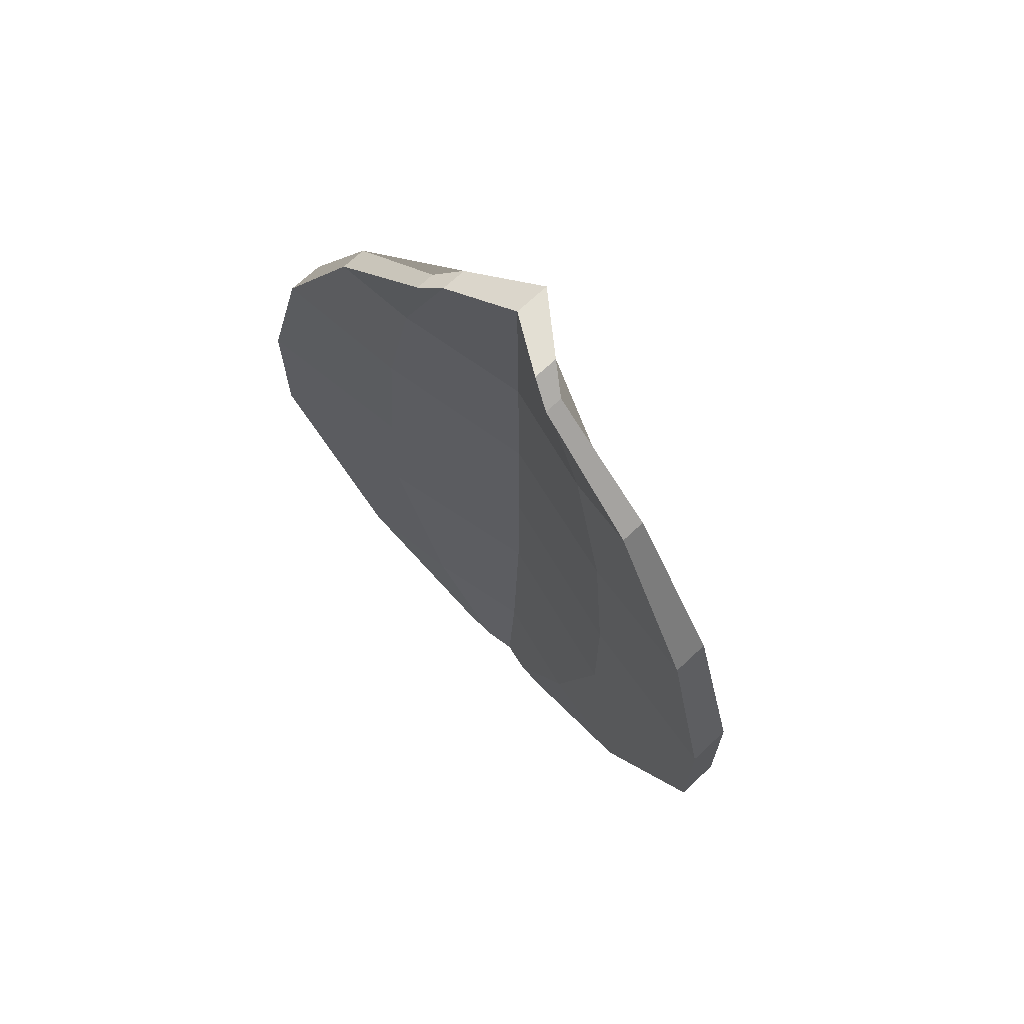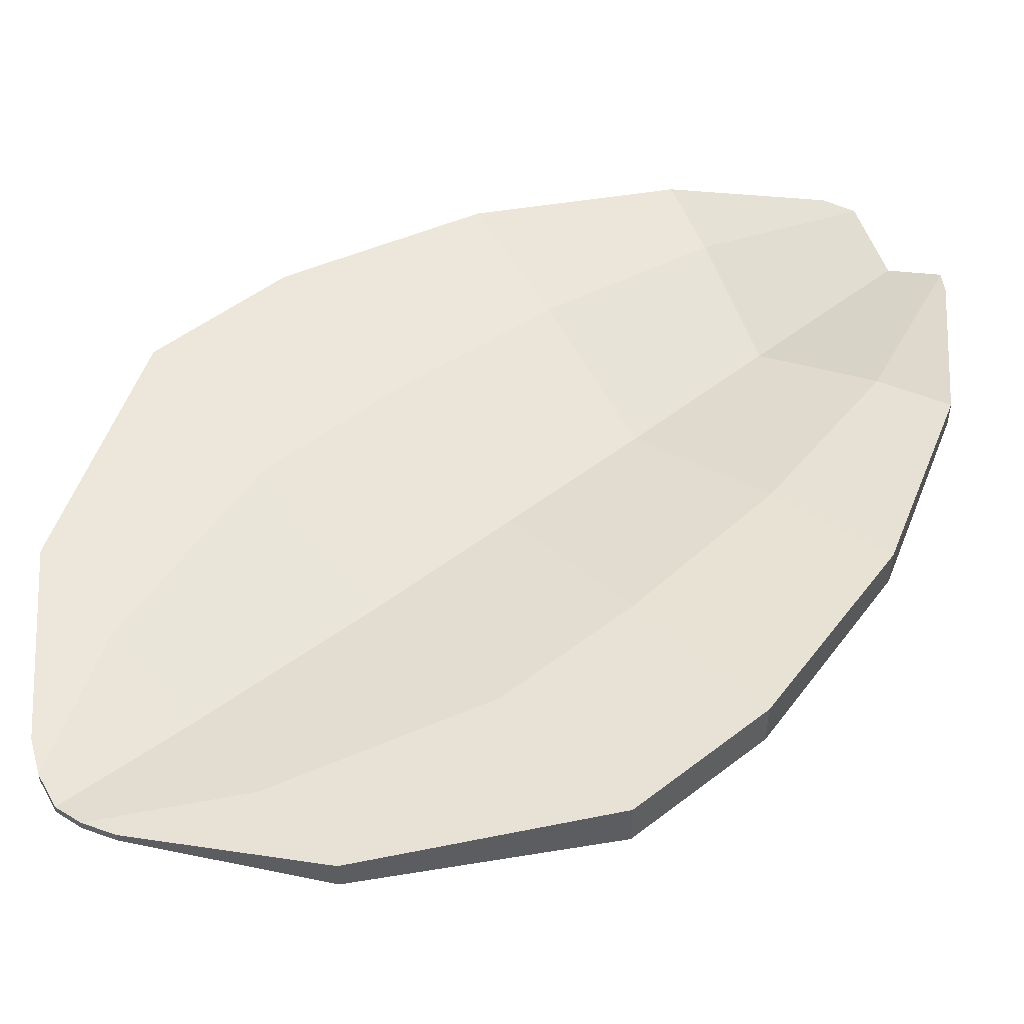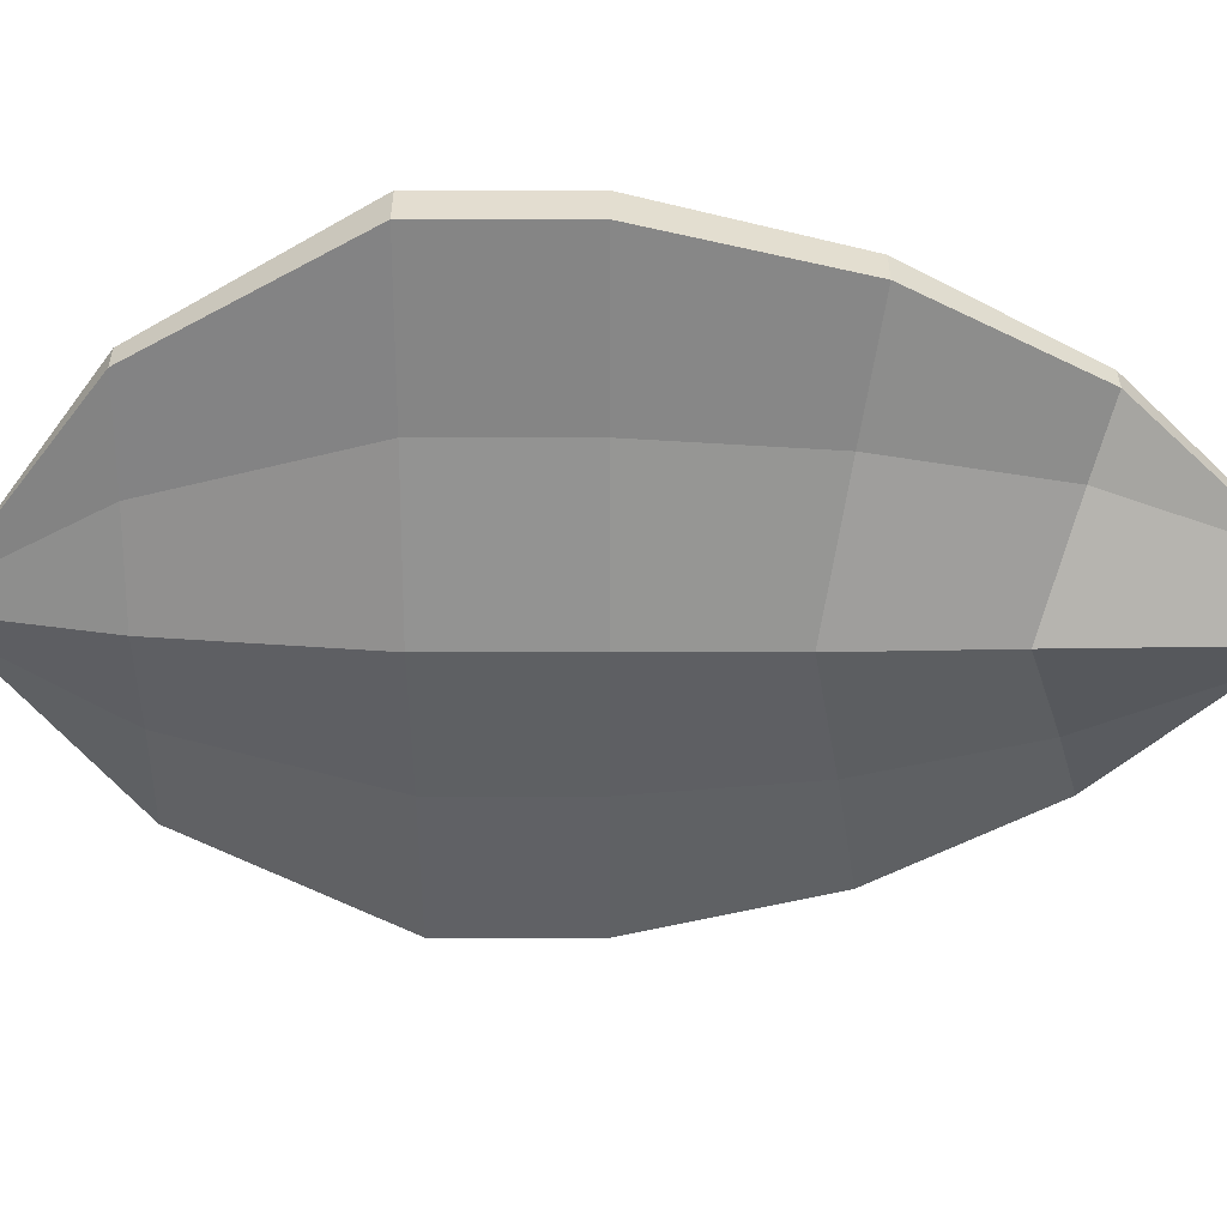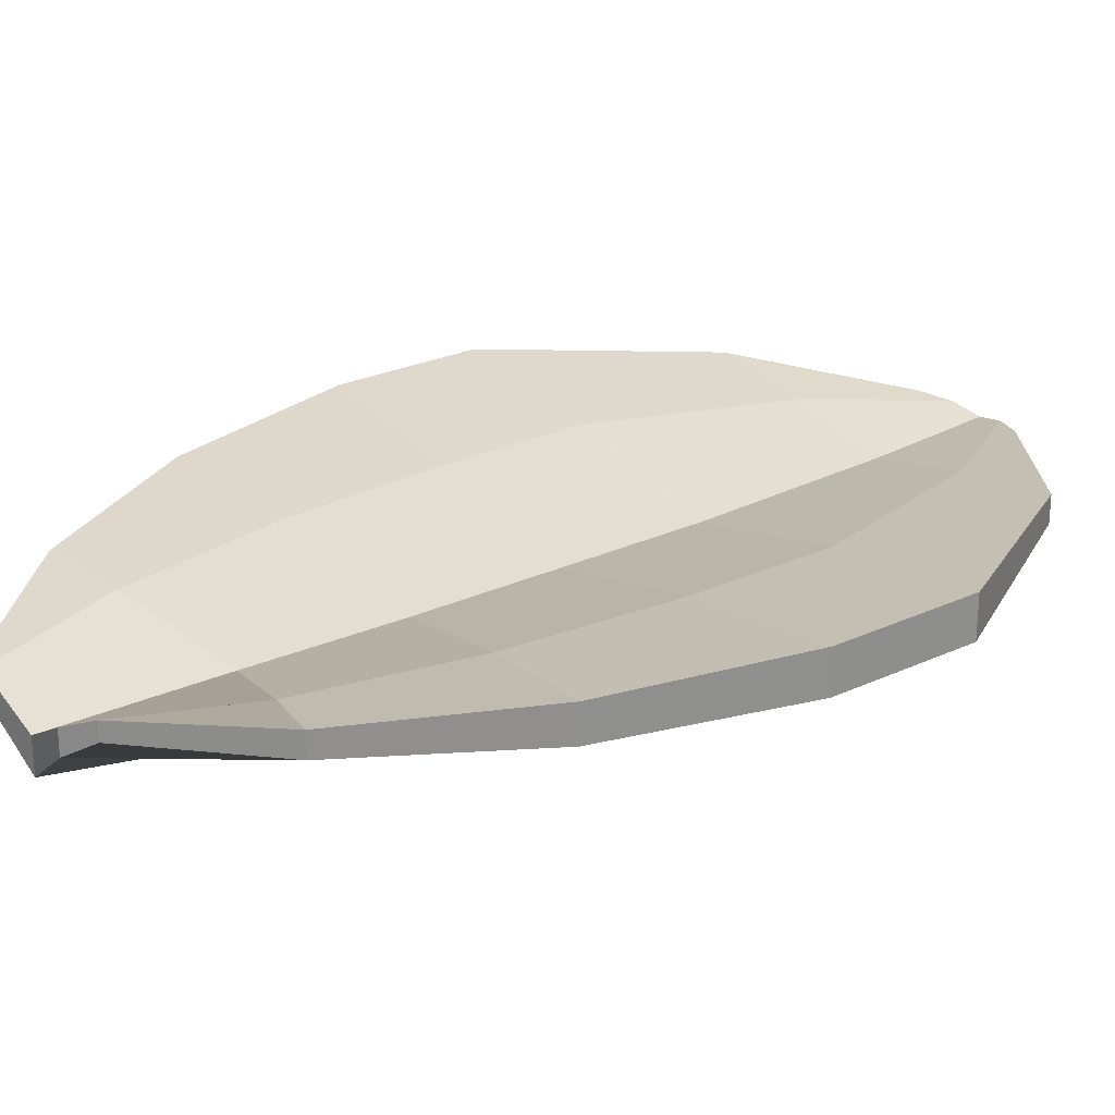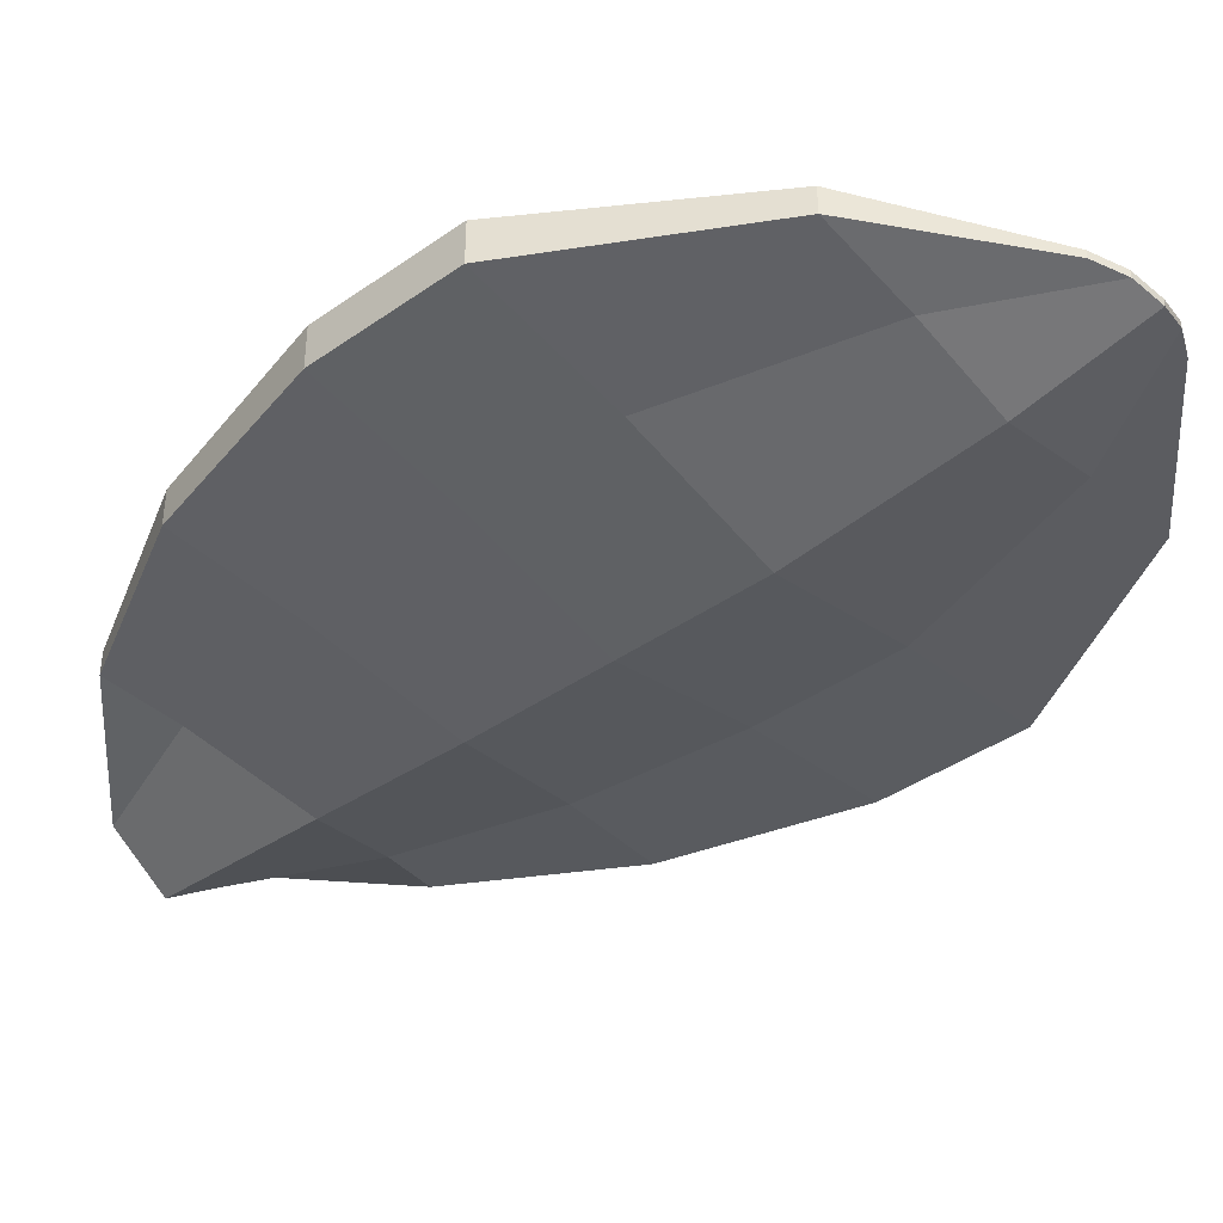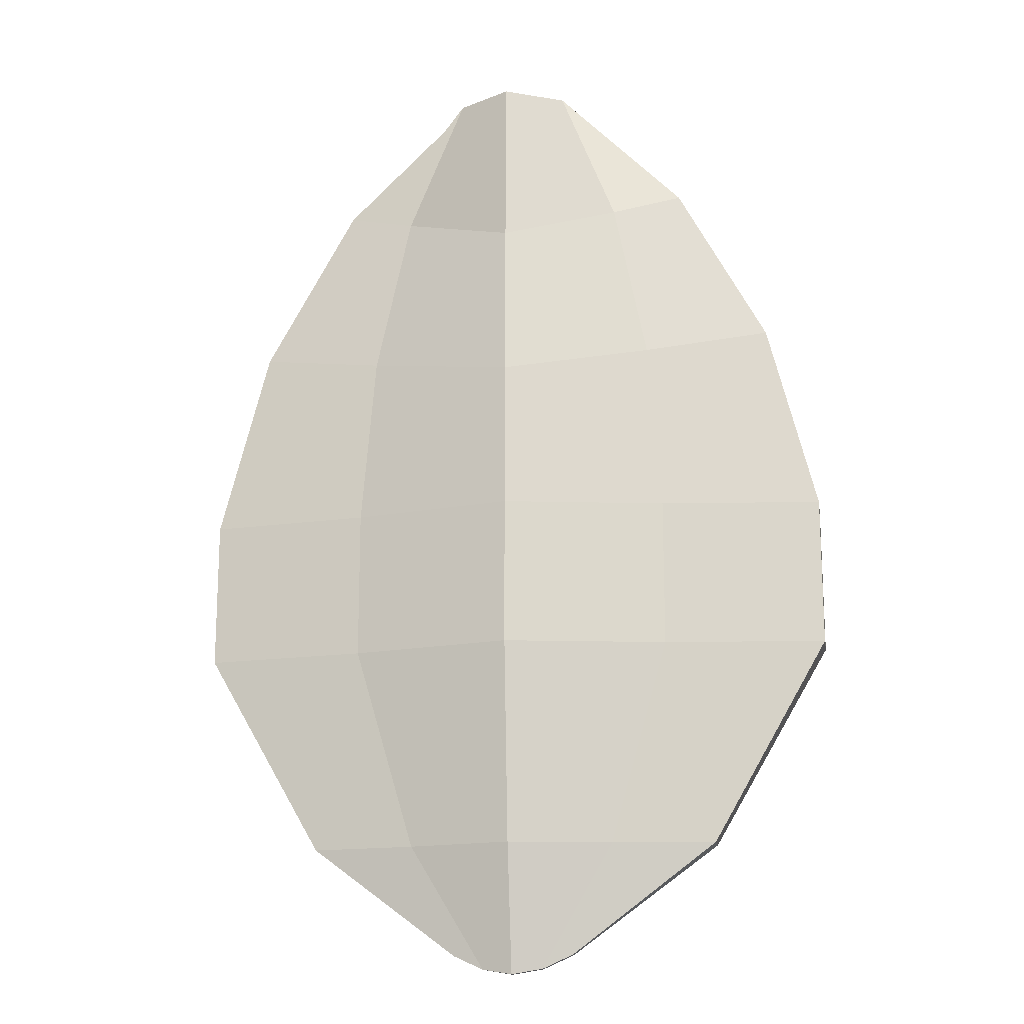
<metadata>
{"format":"obj","ext":"obj","renderer":"f3d","projection":"perspective","resolution":1024,"background":"white","views":[{"elev":69.4,"azim":46.7,"up":"+Y"},{"elev":50.1,"azim":49.6,"up":"+Z"},{"elev":-54.5,"azim":90.0,"up":"+Z"},{"elev":25.0,"azim":-127.4,"up":"+Z"},{"elev":-40.4,"azim":-49.3,"up":"+Z"},{"elev":-16.7,"azim":-170.8,"up":"+Y"}]}
</metadata>
<code>
o Cube
v -0.04553 0.01189 -0.004993
v -0.04553 0.0116 0.004993
v 0.04553 0.01189 -0.004993
v 0.04553 0.0116 0.004993
v -0.03433 -0.5118 -0.01136
v -0.03433 -0.5118 -0.006902
v 0.03433 -0.5118 -0.01136
v 0.03433 -0.5118 -0.006902
v 0 0.01901 -0.03871
v 0 0.01901 -0.01906
v 0 -0.5228 -0.0172
v 0 -0.5228 -0.01313
v 0.183 -0.3355 -0.01187
v 0.1555 -0.142 -0.01009
v 0.1555 -0.142 0.01009
v 0.183 -0.3355 0.01187
v -0.1555 -0.142 -0.01009
v -0.183 -0.3355 -0.01187
v -0.183 -0.3355 0.01187
v -0.1555 -0.142 0.01009
v 0 -0.1673 -0.02133
v 0 -0.3355 -0.02134
v 0 -0.3355 -0.04303
v 0 -0.1673 -0.04302
v 0.183 -0.2514 -0.01187
v 0.183 -0.2514 0.01187
v -0.183 -0.2514 -0.01187
v -0.183 -0.2514 0.01187
v 0 -0.2514 -0.02134
v 0 -0.2514 -0.04303
v 0.1168 -0.4501 0.003521
v -0.1168 -0.4501 -0.01164
v 0 -0.4501 -0.01769
v 0.1168 -0.4501 -0.01164
v -0.1168 -0.4501 0.003521
v 0 -0.4501 -0.03154
v 0.1044 -0.04709 -0.006777
v -0.1044 -0.04709 0.006777
v 0 -0.07847 -0.04061
v 0.1044 -0.04709 0.006777
v -0.1044 -0.04709 -0.006777
v 0 -0.07807 -0.02004
v -0.03227 0.02278 -0.01396
v -0.01716 -0.5197 -0.009241
v -0.03226 0.02278 -0.000355
v -0.01716 -0.5198 -0.01352
v -0.09148 -0.3355 -0.000596
v -0.08379 -0.1532 -0.000546
v -0.0838 -0.1532 -0.02145
v -0.09148 -0.3355 -0.02341
v -0.09148 -0.2514 -0.02341
v -0.09148 -0.2514 -0.000596
v -0.05842 -0.4501 -0.004442
v -0.05842 -0.4501 -0.01901
v -0.06455 -0.05843 -0.01652
v -0.06454 -0.05842 -0.000421
v 0.03226 0.02278 -0.000355
v 0.01716 -0.5198 -0.01352
v 0.03227 0.02278 -0.01396
v 0.01716 -0.5197 -0.009241
v 0.0838 -0.1532 -0.02145
v 0.09148 -0.3355 -0.02341
v 0.09148 -0.3355 -0.000596
v 0.08379 -0.1532 -0.000546
v 0.09148 -0.2514 -0.000596
v 0.09148 -0.2514 -0.02341
v 0.05842 -0.4501 -0.004442
v 0.05842 -0.4501 -0.01901
v 0.06455 -0.05843 -0.01652
v 0.06454 -0.05842 -0.000421
f 59 57 4 3
f 34 31 8 7
f 46 44 6 5
f 41 38 2 1
f 54 46 5 32
f 56 45 2 38
f 70 57 10 42
f 68 58 11 36
f 58 60 12 11
f 43 45 10 9
f 69 61 24 39
f 66 62 23 30
f 67 63 22 33
f 65 64 21 29
f 53 47 19 35
f 52 48 20 28
f 55 49 17 41
f 51 50 18 27
f 32 35 19 18
f 27 28 20 17
f 37 40 15 14
f 25 26 16 13
f 14 15 26 25
f 18 19 28 27
f 49 51 27 17
f 47 52 28 19
f 63 65 29 22
f 61 66 30 24
f 5 6 35 32
f 44 53 35 6
f 60 67 33 12
f 62 68 36 23
f 50 54 32 18
f 13 16 31 34
f 3 4 40 37
f 43 55 41 1
f 59 69 39 9
f 64 70 42 21
f 48 56 38 20
f 17 20 38 41
f 21 42 56 48
f 9 39 55 43
f 23 36 54 50
f 12 33 53 44
f 22 29 52 47
f 24 30 51 49
f 30 23 50 51
f 39 24 49 55
f 29 21 48 52
f 33 22 47 53
f 1 2 45 43
f 42 10 45 56
f 36 11 46 54
f 11 12 44 46
f 15 40 70 64
f 3 37 69 59
f 13 34 68 62
f 8 31 67 60
f 14 25 66 61
f 16 26 65 63
f 26 15 64 65
f 31 16 63 67
f 25 13 62 66
f 37 14 61 69
f 7 8 60 58
f 34 7 58 68
f 40 4 57 70
f 9 10 57 59

</code>
